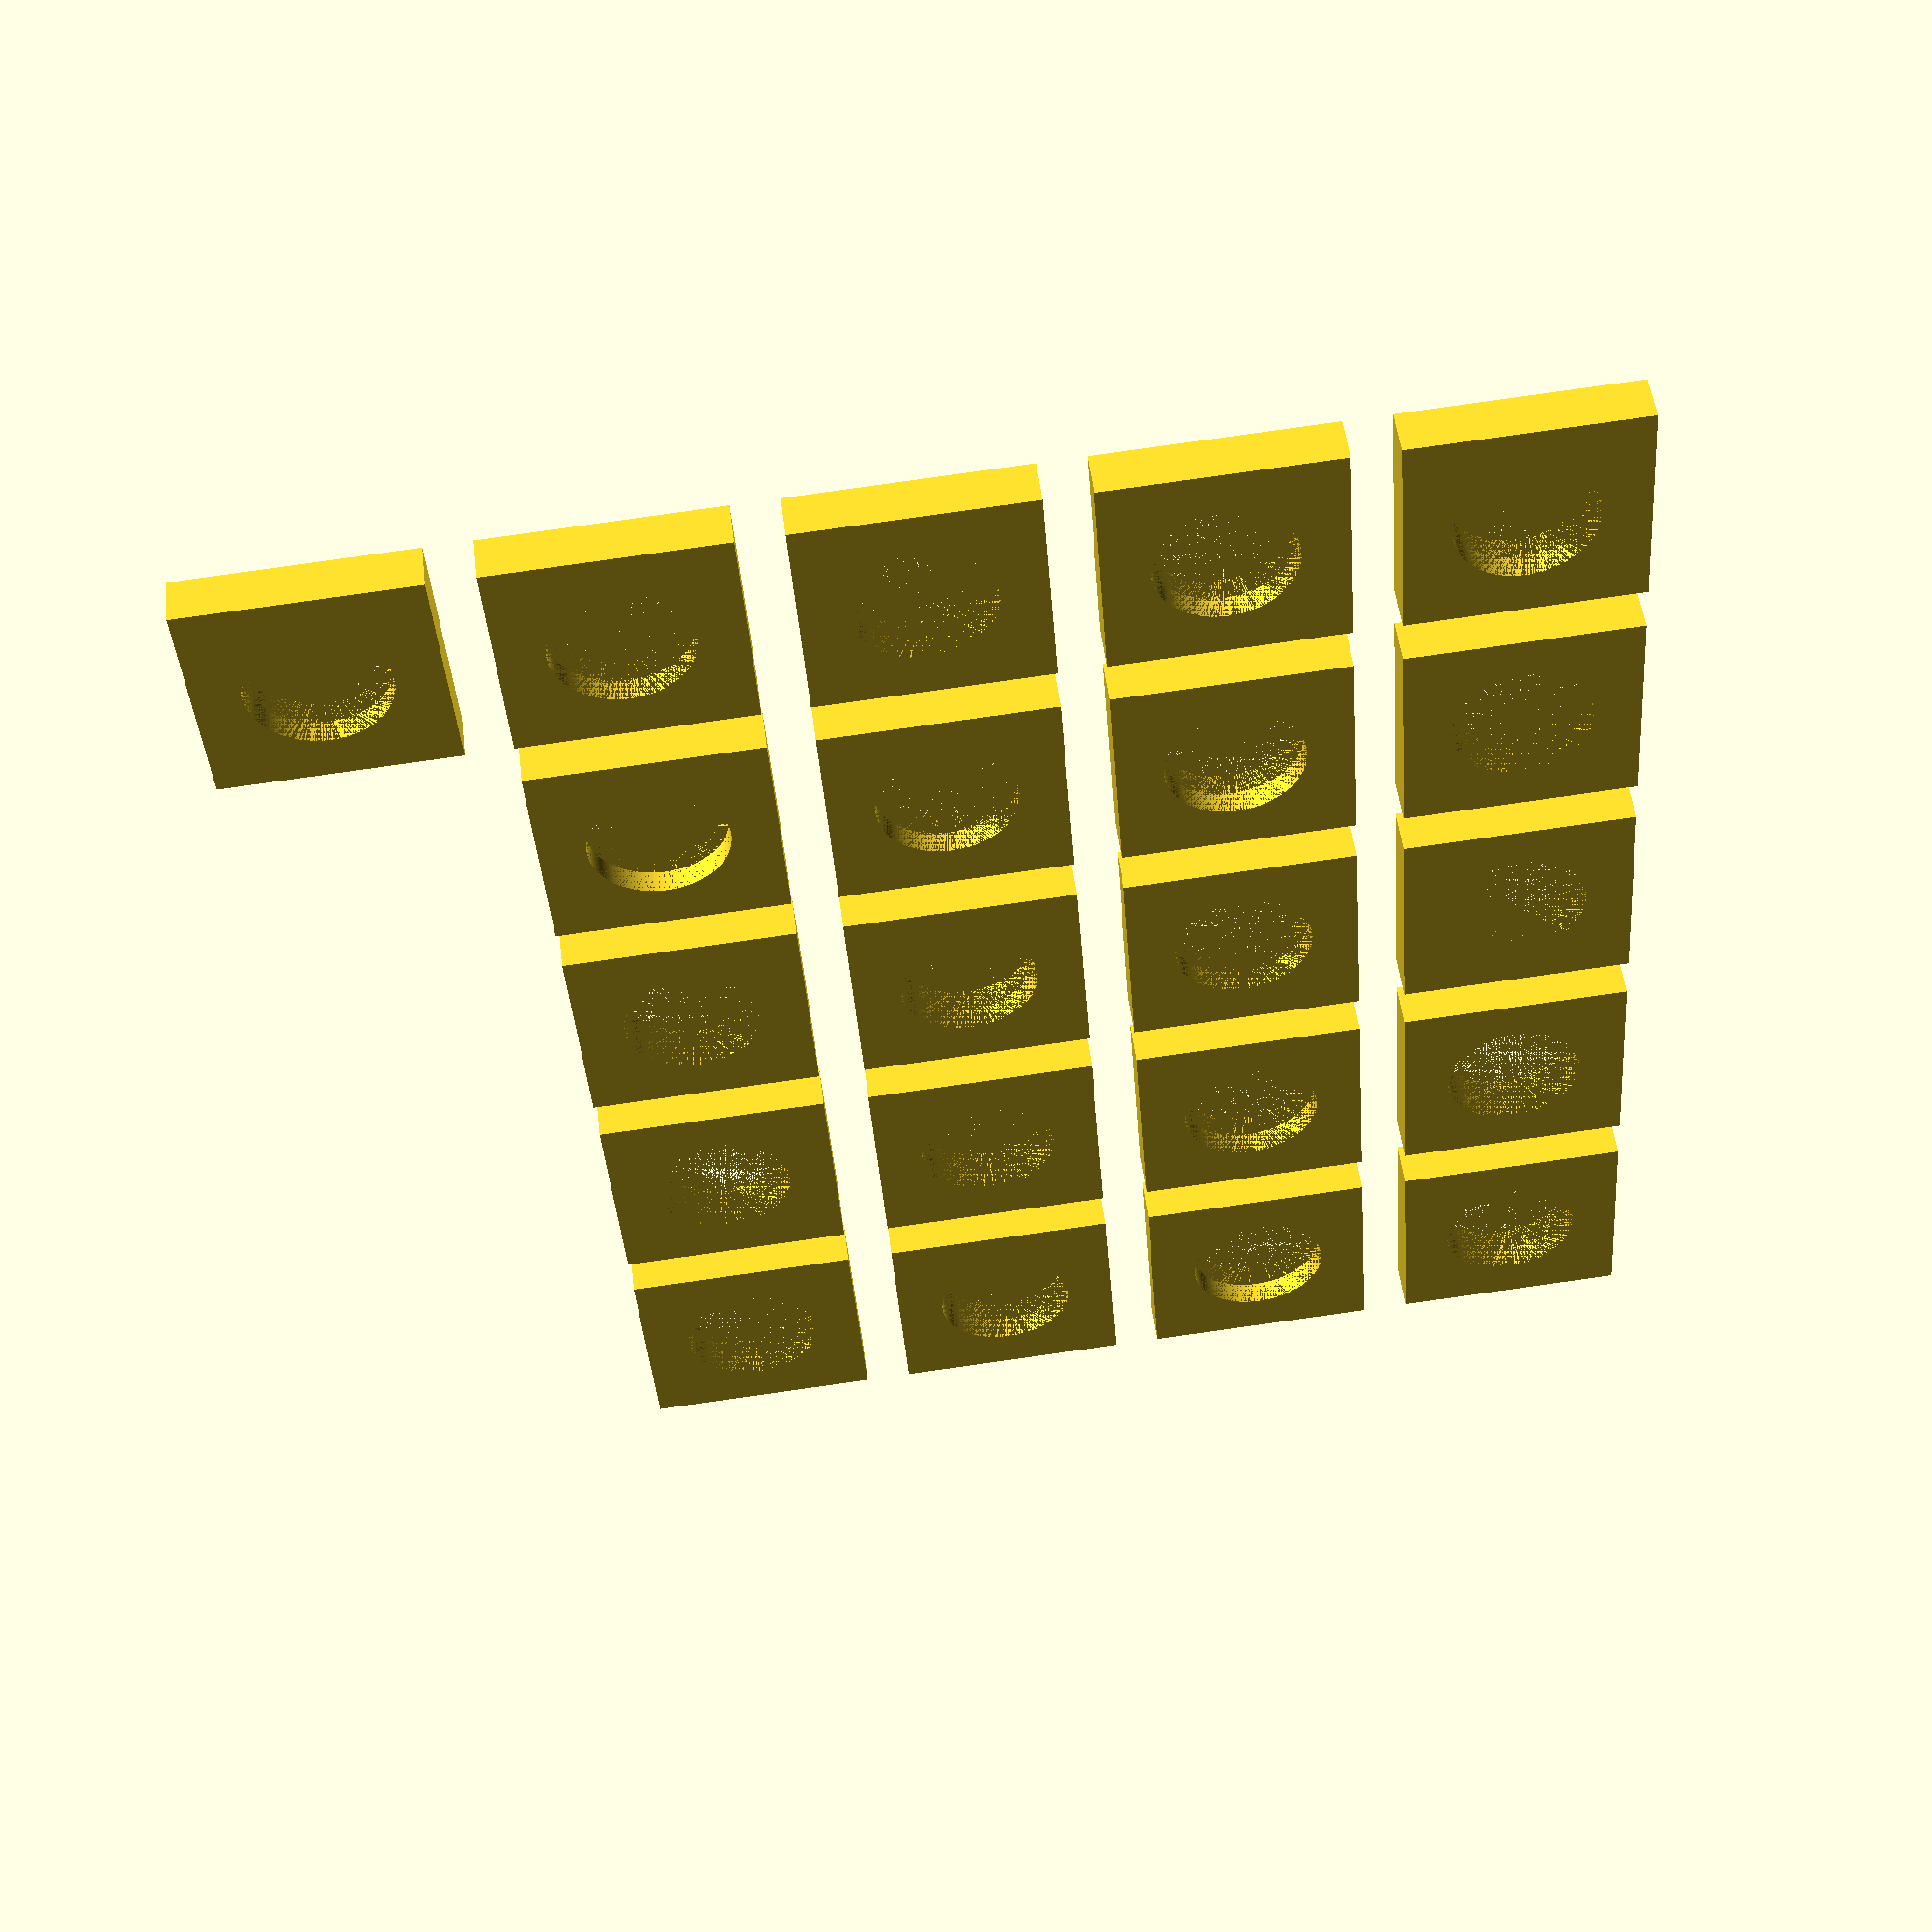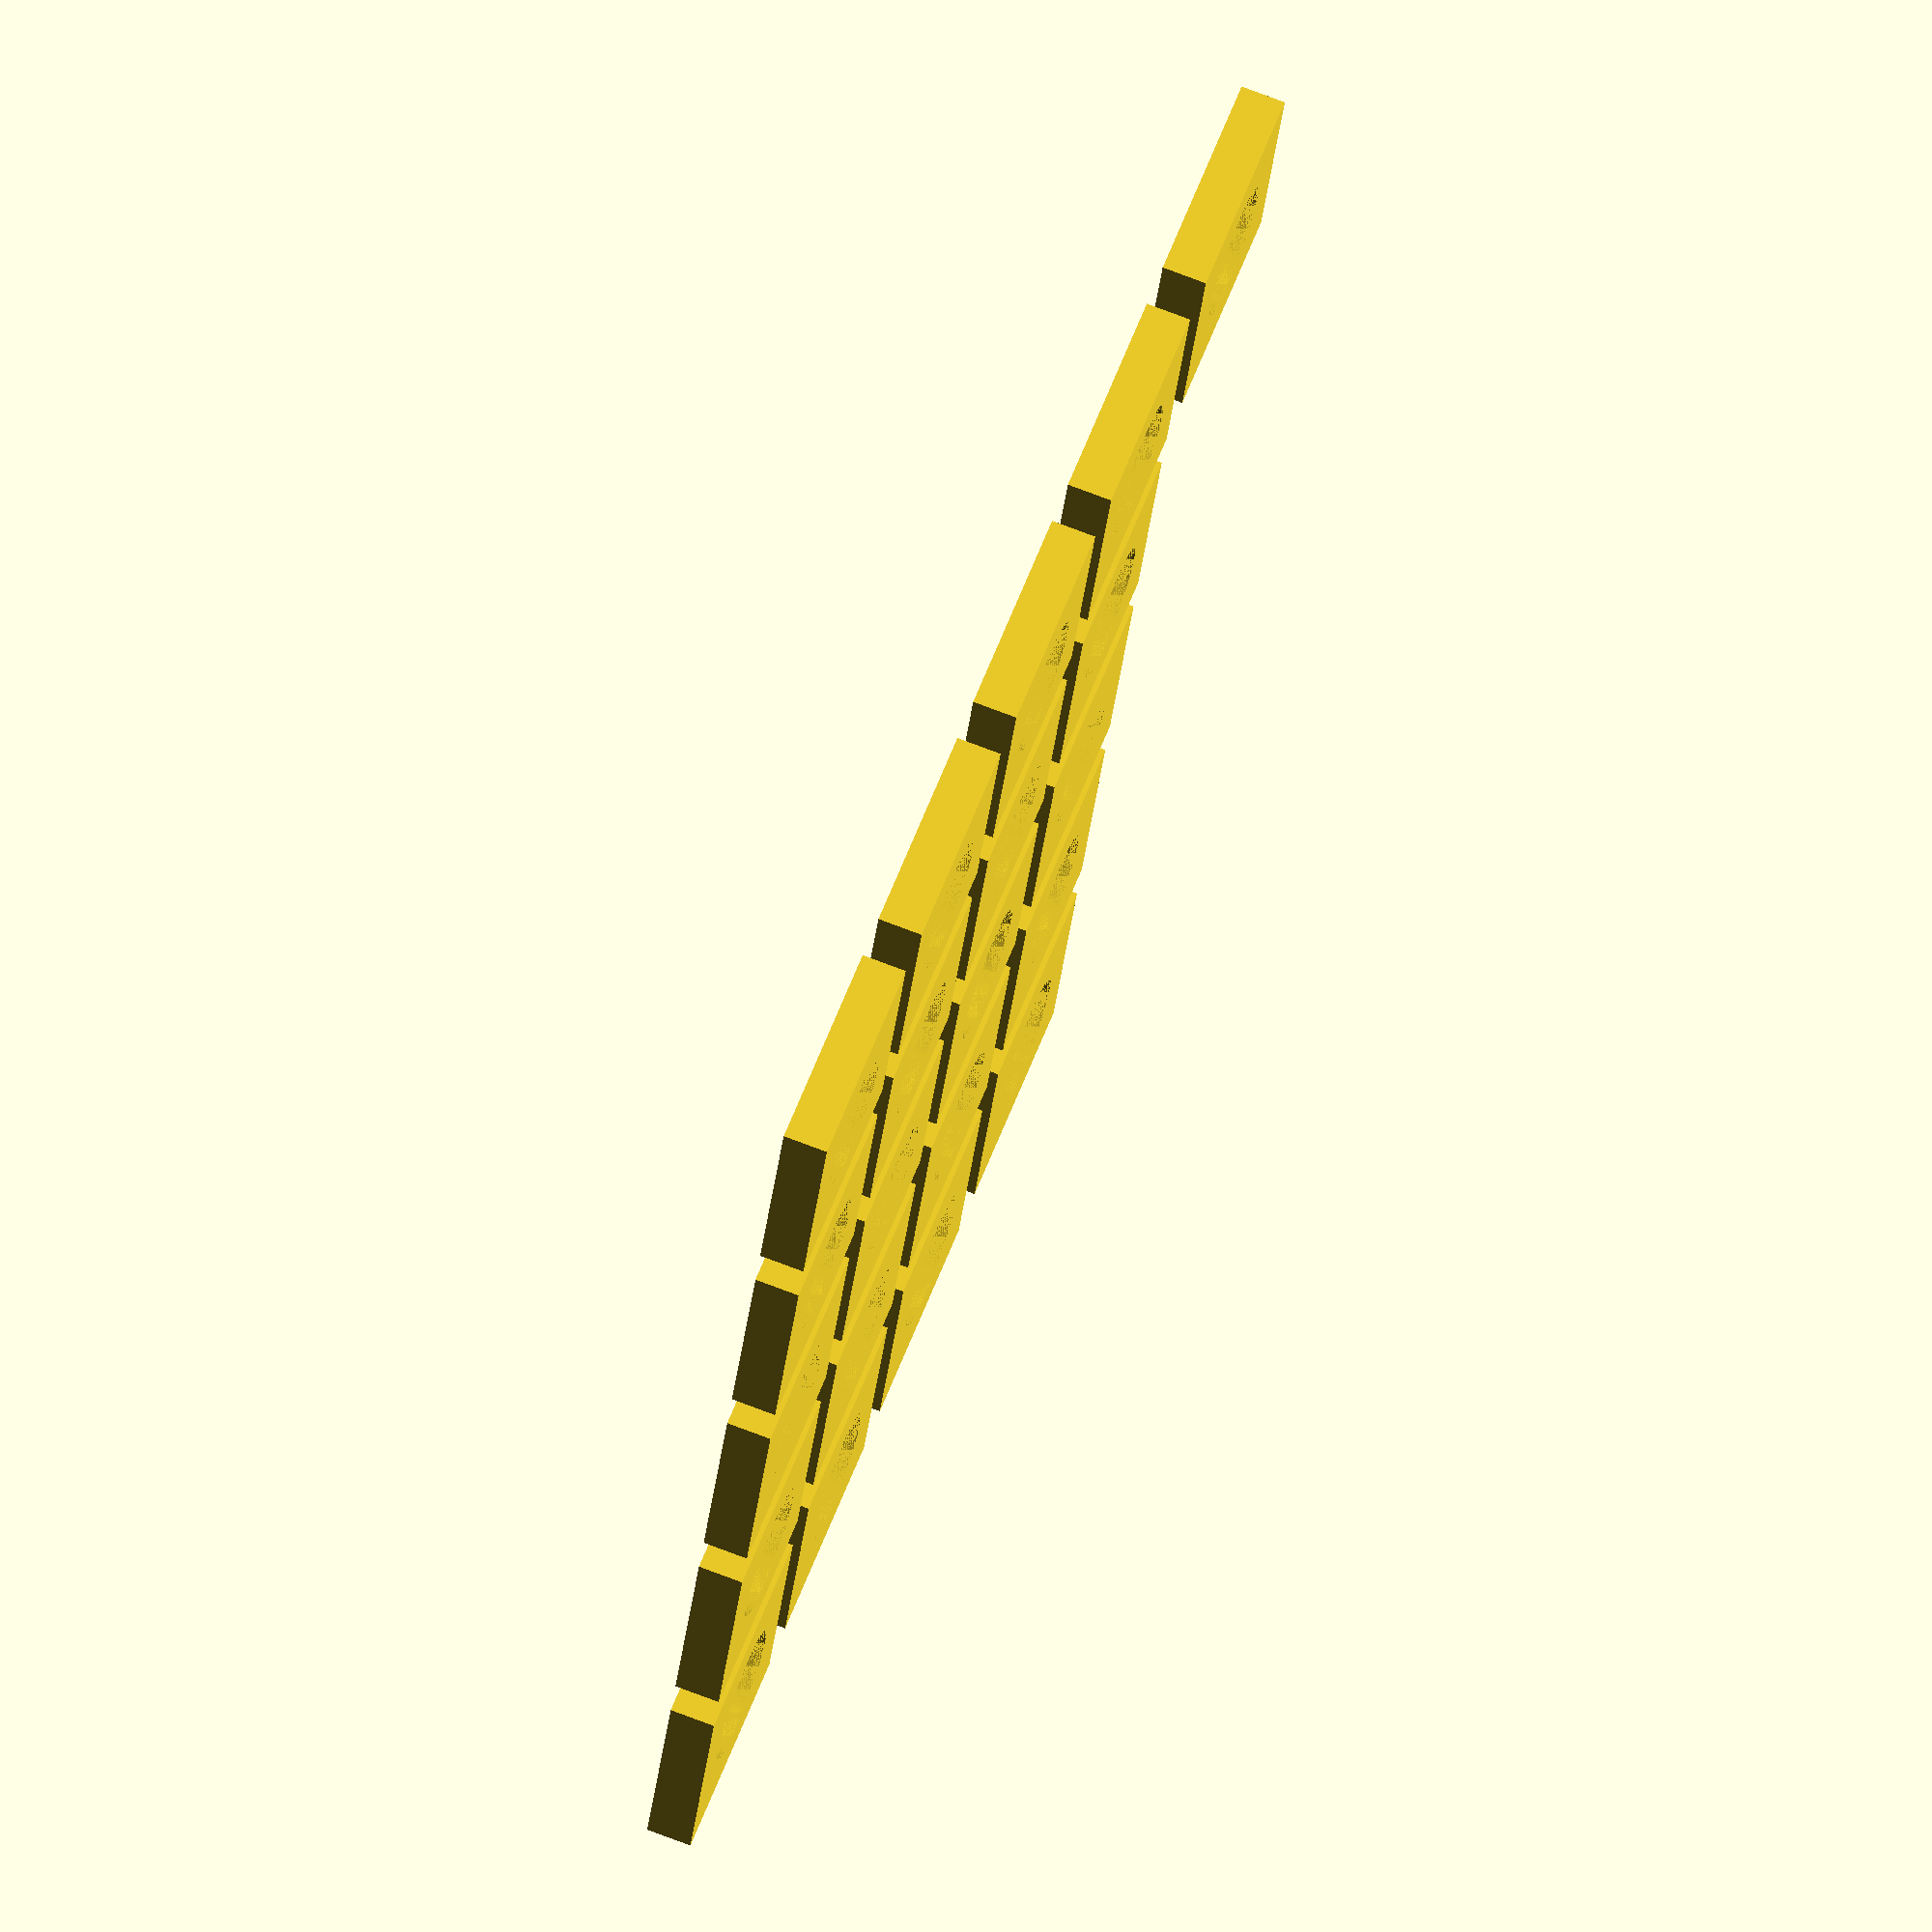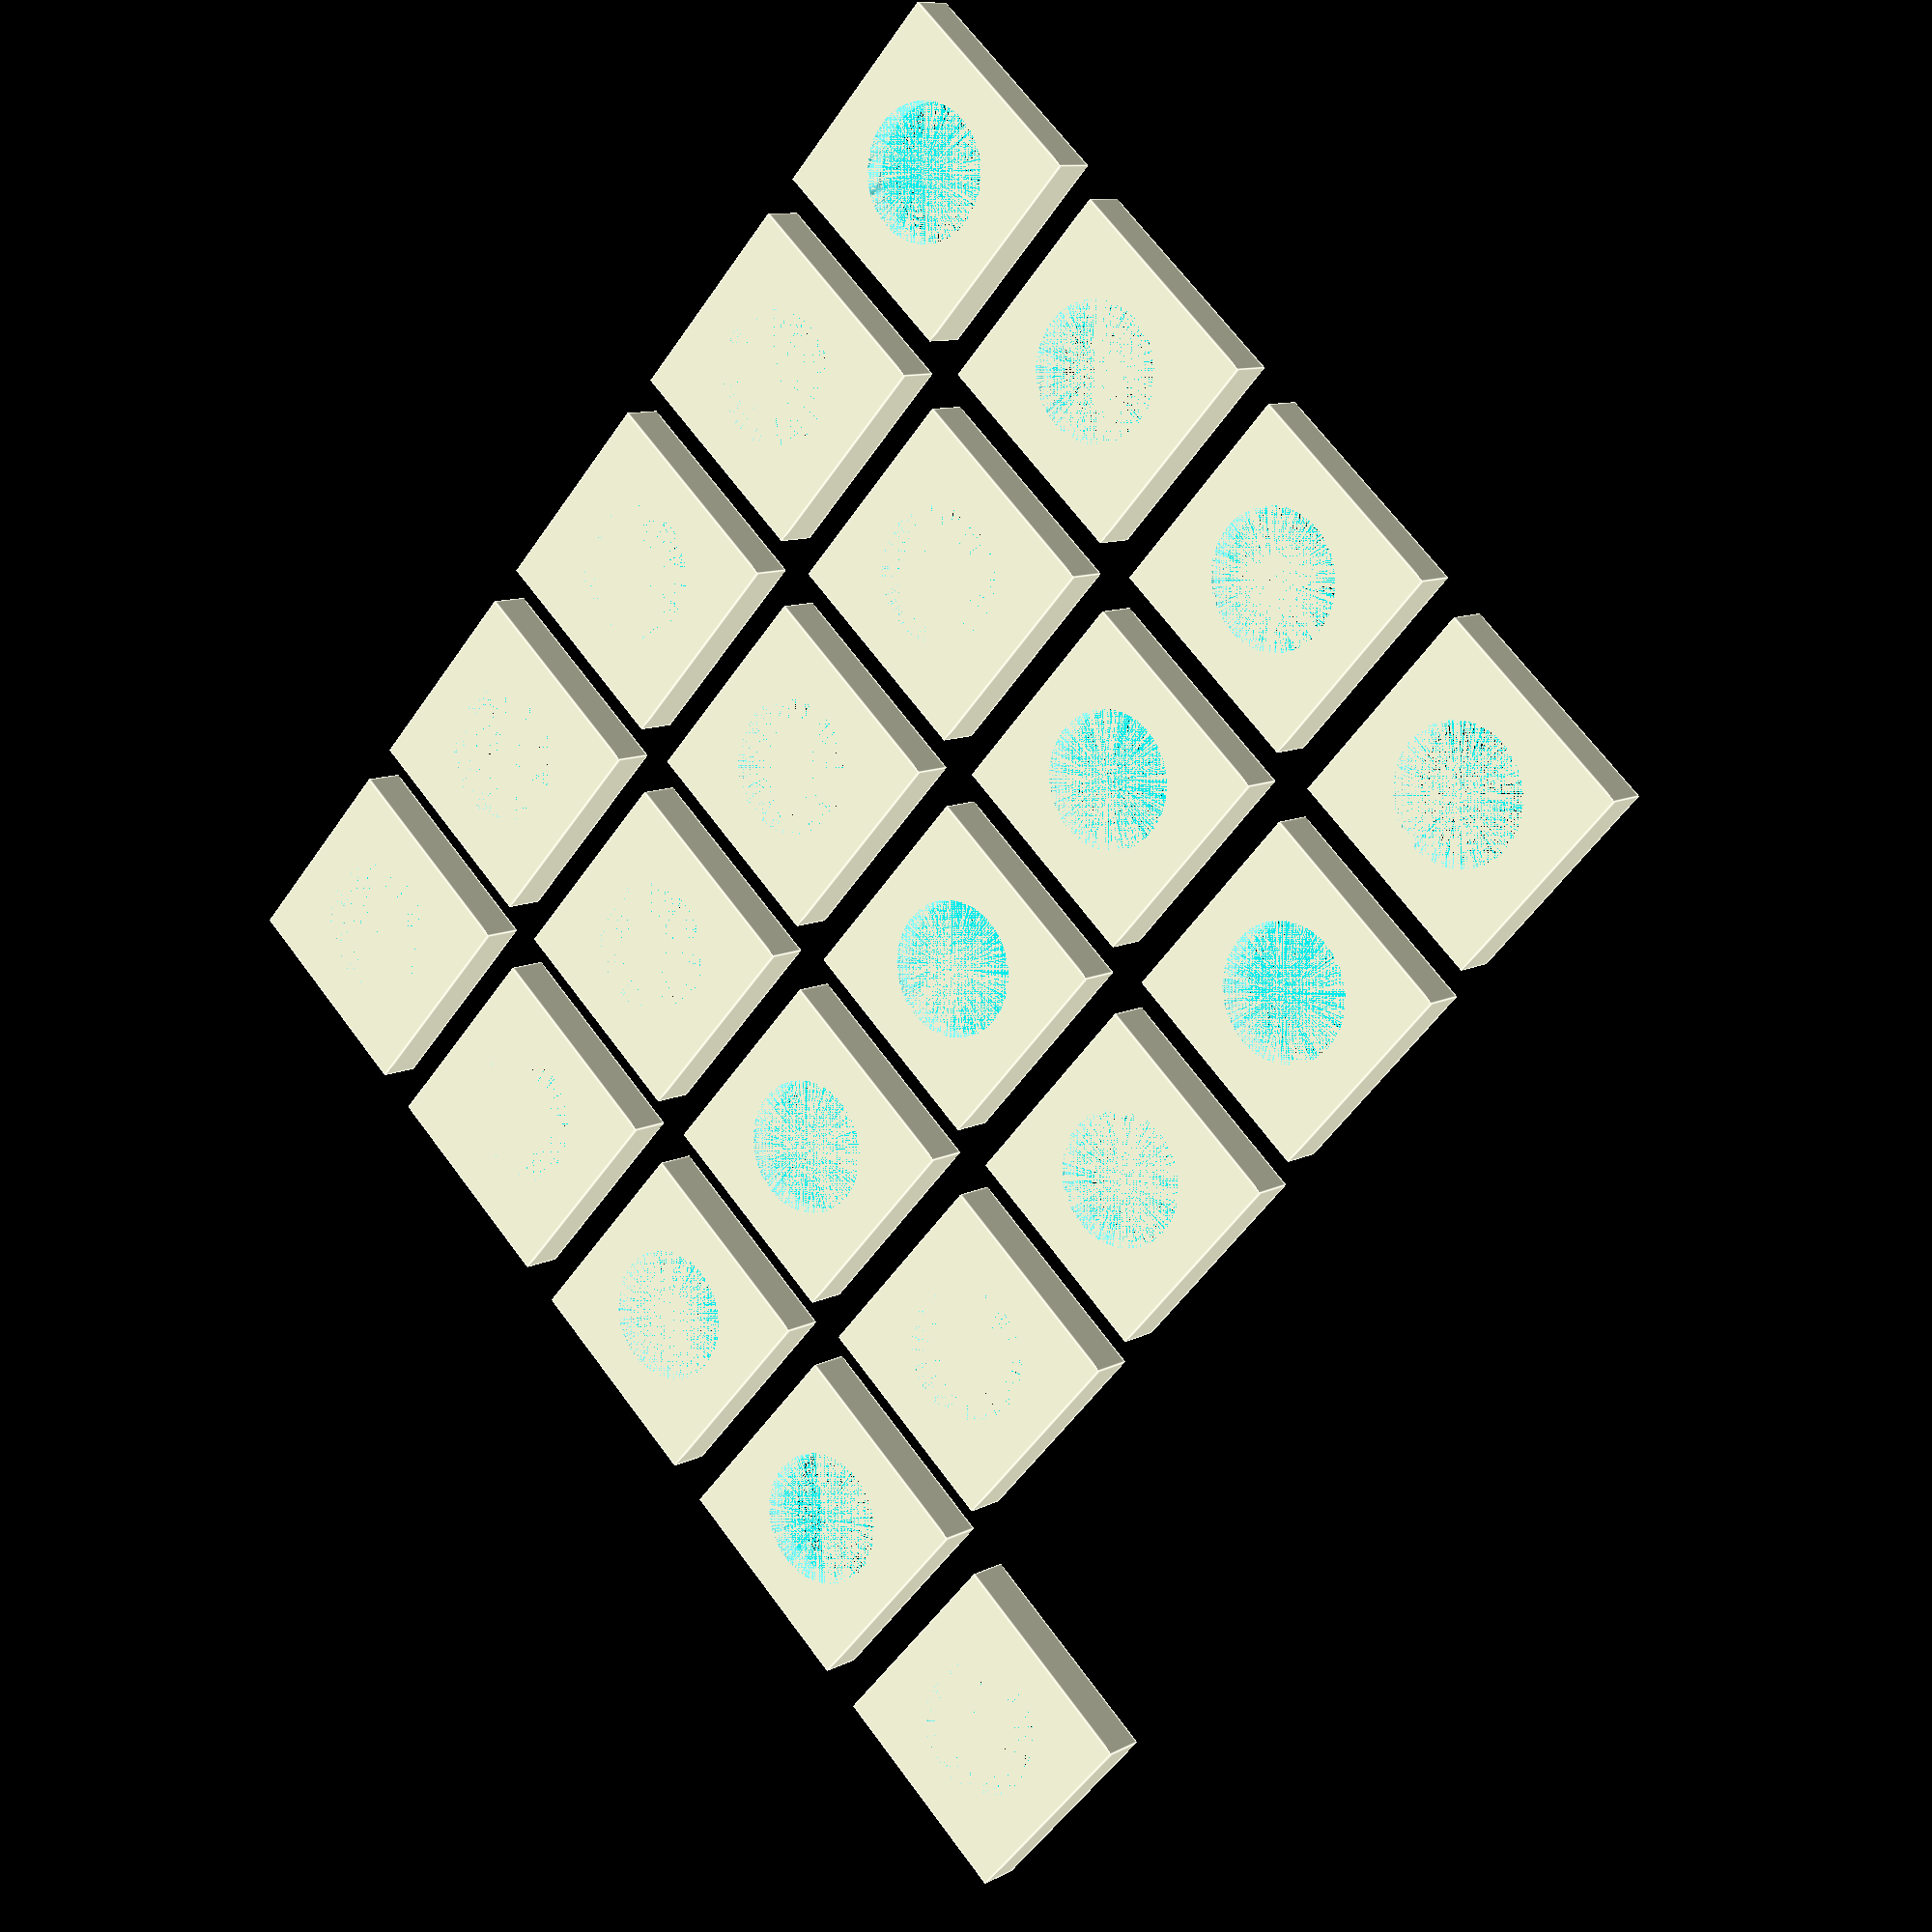
<openscad>
$fa=0.1;$fs=0.1;

$pawnHeight=5;
$pawnWidth=25;
$markDepth=2.5;
$markWidth=15;

module cop1() {
difference() {
cube([$pawnWidth, $pawnWidth, $pawnHeight], center=true);

translate([0, 0, -$pawnHeight/2+$markDepth/2])
cube([$markWidth, $markWidth, $markDepth], center=true);

translate([0, 0, $pawnHeight/2-$markDepth/2])
cube([$markWidth, $markWidth, $markDepth], center=true);
}
}

module cop2() {
difference() {
cube([$pawnWidth, $pawnWidth, $pawnHeight], center=true);

translate([0, 0, -$pawnHeight/2+$markDepth/2])
cylinder(d=$markWidth, h=$markDepth, center=true);

translate([0, 0, $pawnHeight/2-$markDepth/2])
cylinder(d=$markWidth, h=$markDepth, center=true);
}
}

for( i = [0:4])
for( j = [0:4])
translate([i*30, j*30, 0])
if(i<4 || j<1)
cop2();
</openscad>
<views>
elev=309.1 azim=175.8 roll=353.2 proj=p view=solid
elev=105.8 azim=343.4 roll=69.1 proj=o view=wireframe
elev=170.3 azim=222.5 roll=143.5 proj=p view=edges
</views>
